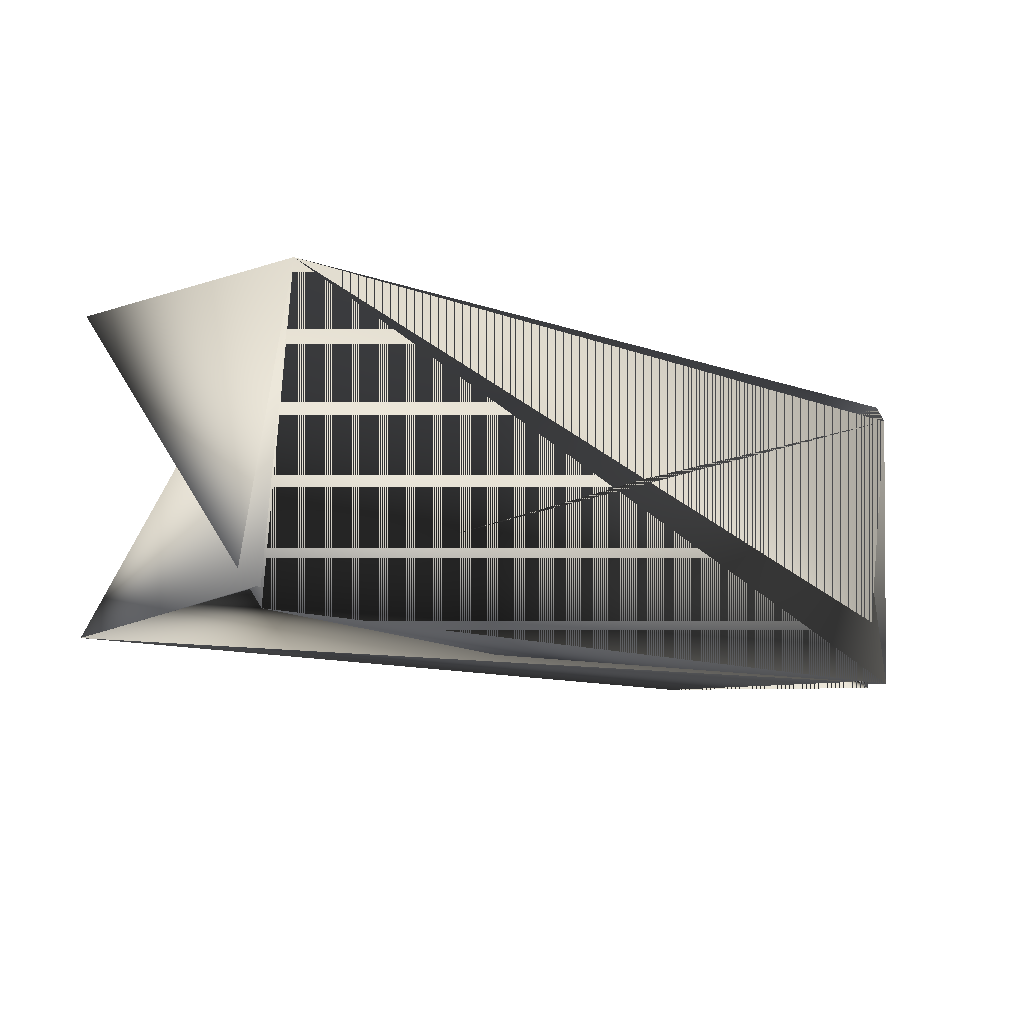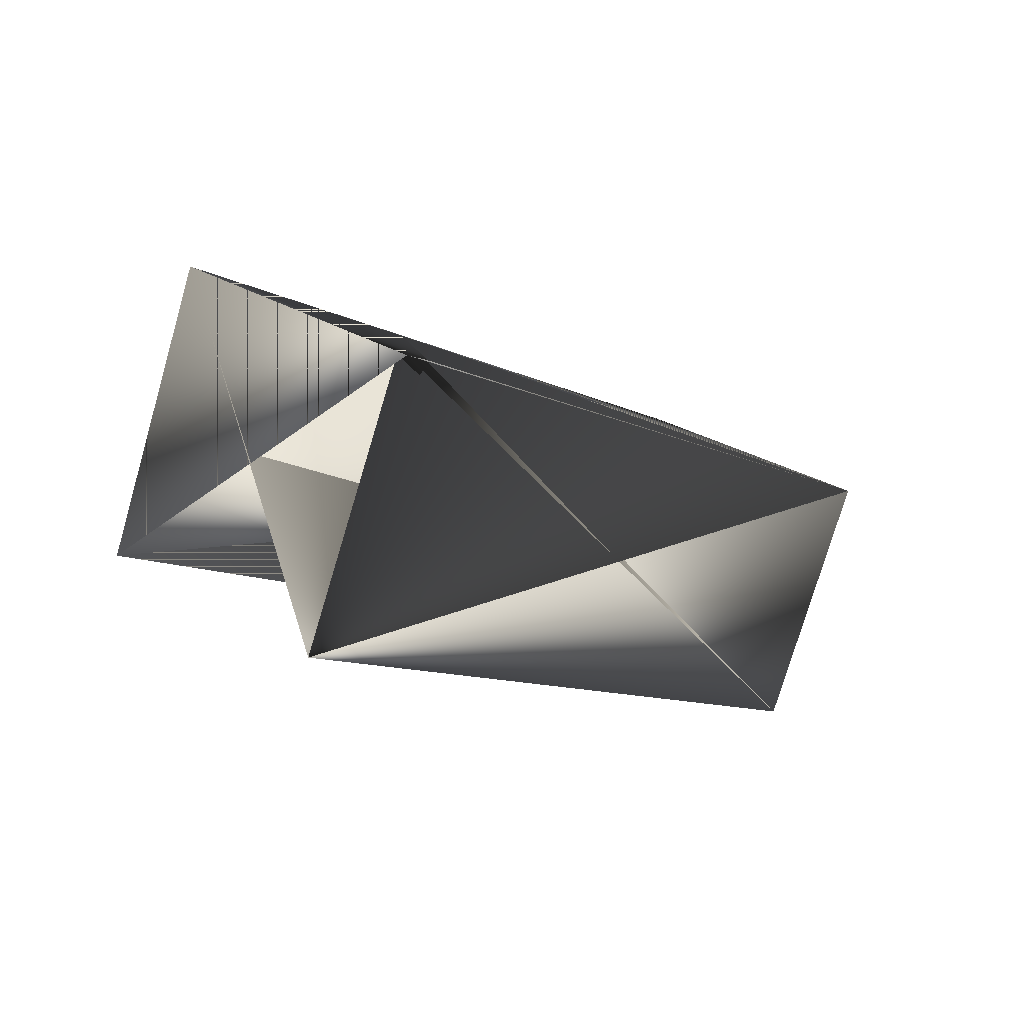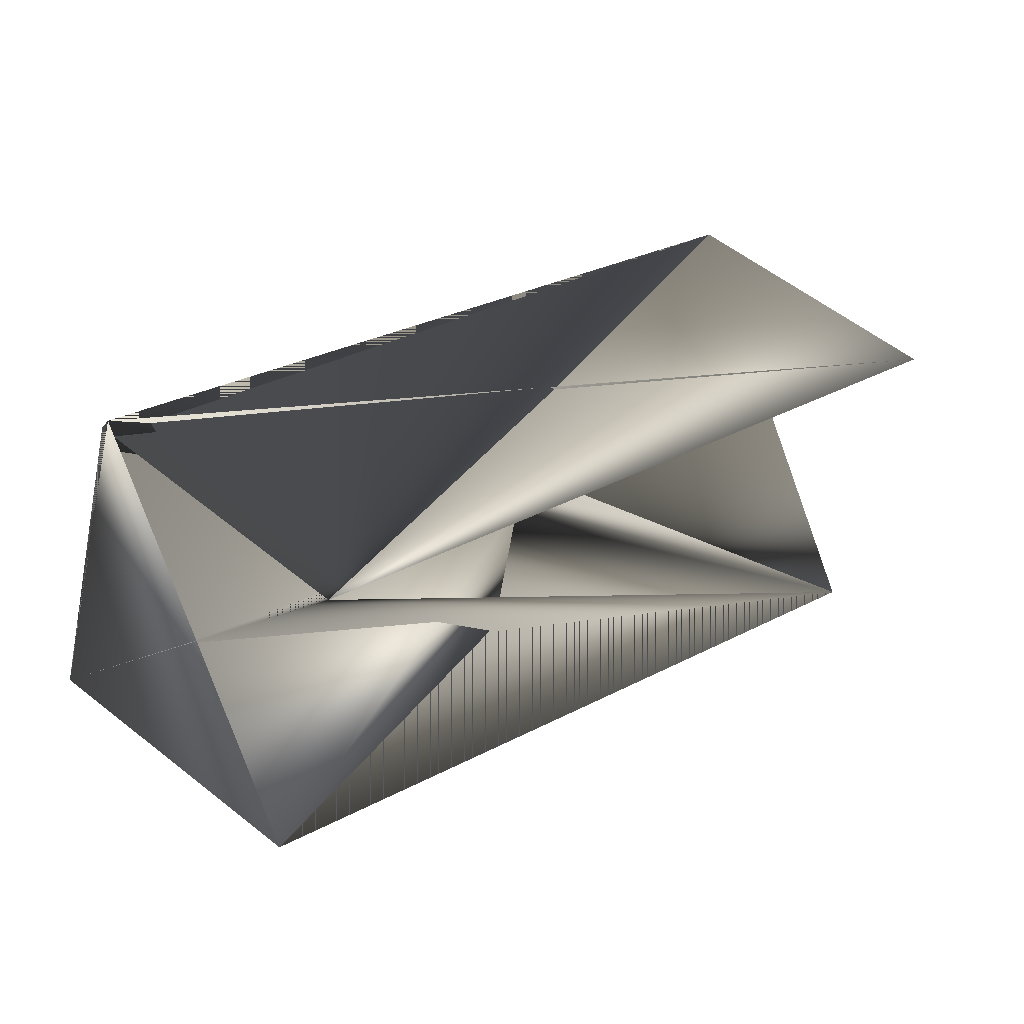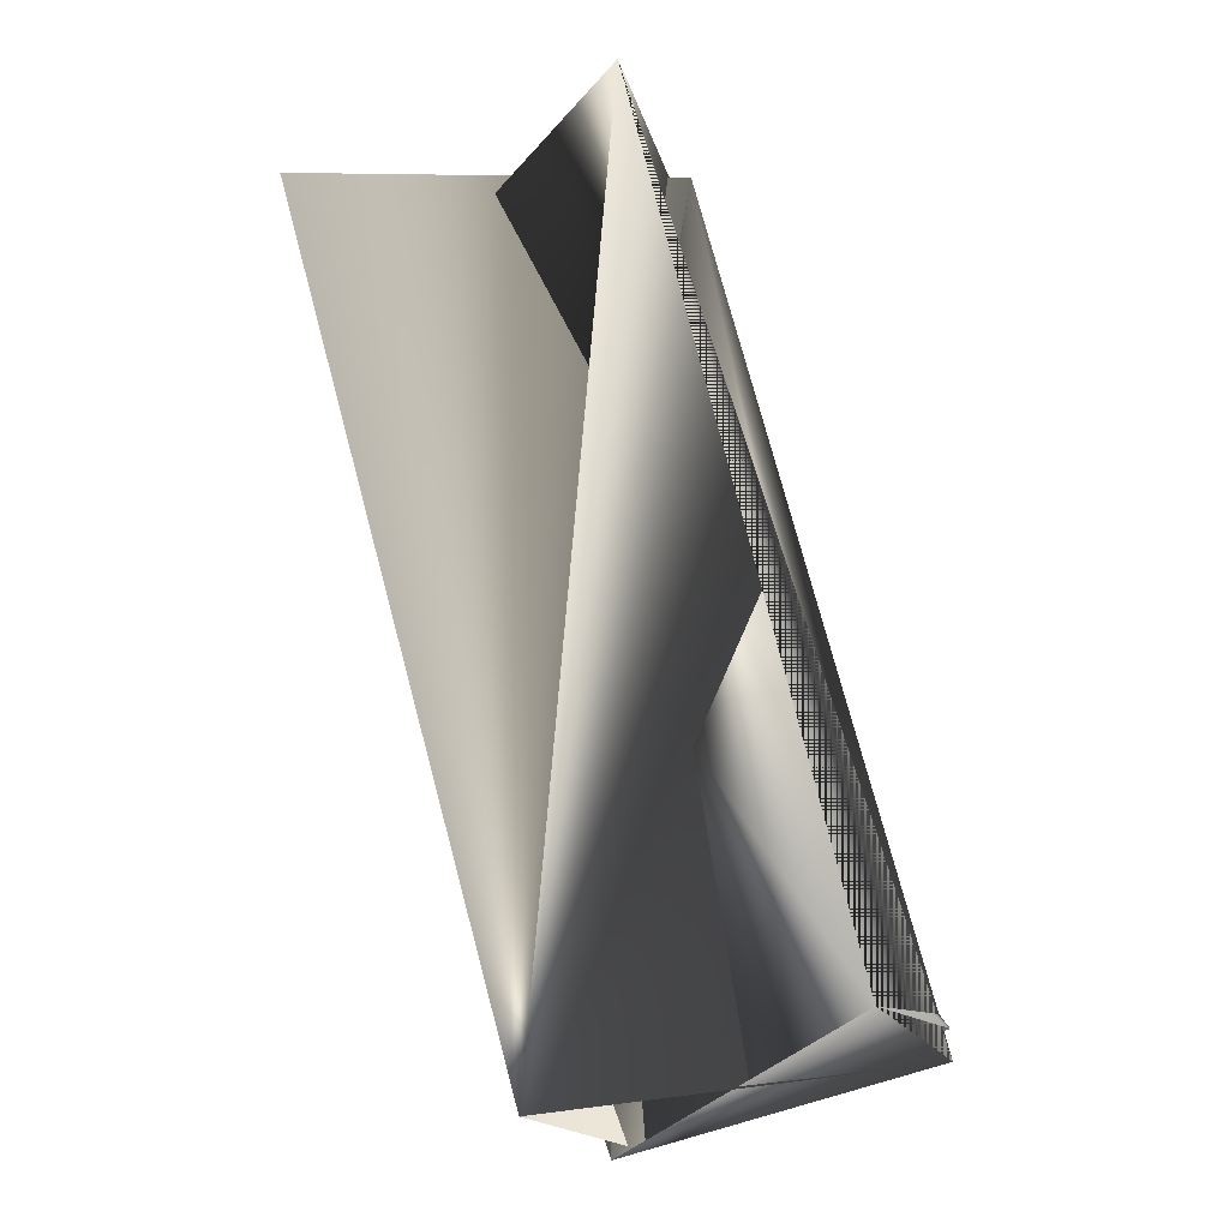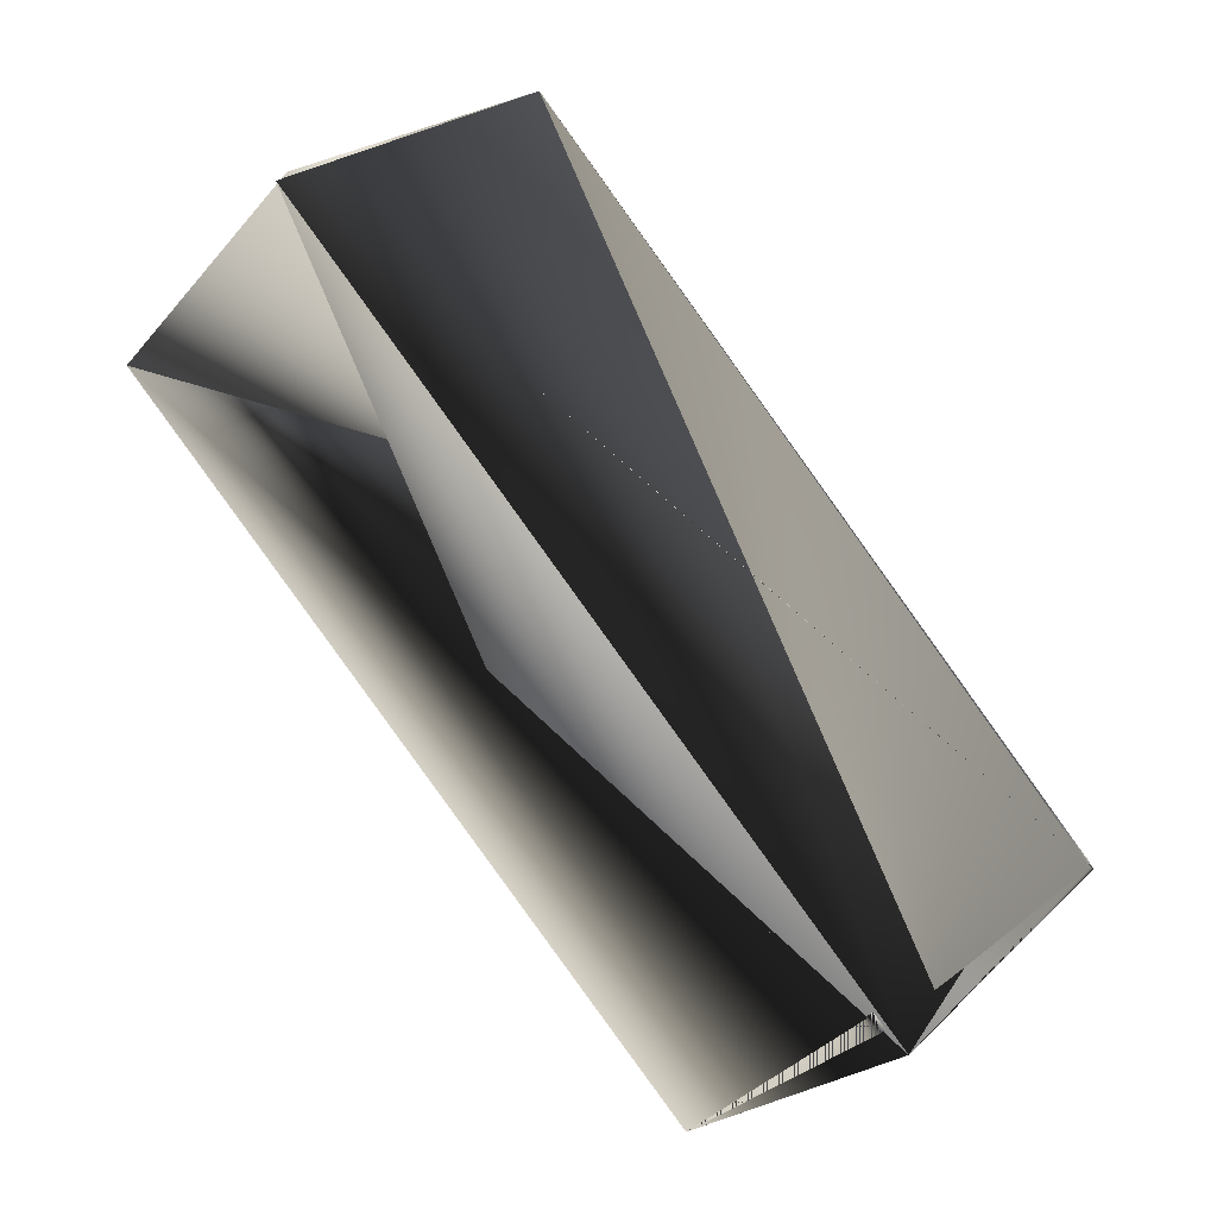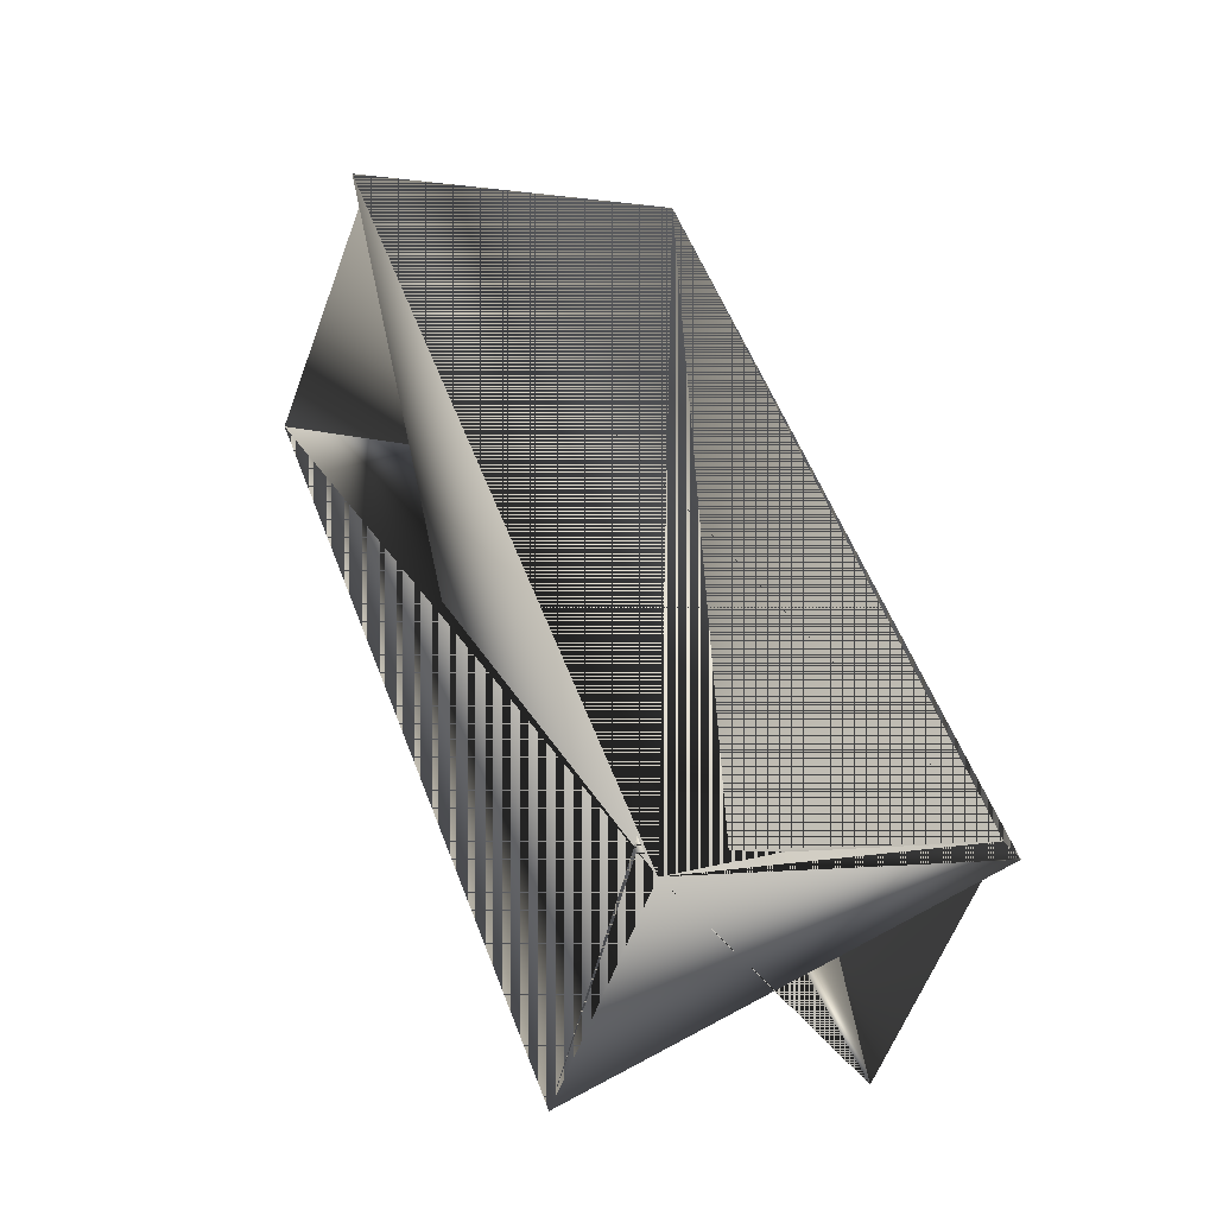
<metadata>
{"format":"obj","ext":"obj","renderer":"f3d","projection":"perspective","resolution":1024,"background":"white","views":[{"elev":79.7,"azim":74.6,"up":"+Z"},{"elev":50.8,"azim":-138.8,"up":"+Y"},{"elev":-54.9,"azim":-117.5,"up":"+Z"},{"elev":-62.3,"azim":4.8,"up":"+Z"},{"elev":30.7,"azim":111.0,"up":"+Z"},{"elev":0.2,"azim":139.0,"up":"+Z"}]}
</metadata>
<code>
v 0.05349 0.05062 0.2901
v -0.04422 0.08468 0.2851
v -0.09875 -0.1041 0.4715
v 0.02949 -0.01019 0.2184
v -0.03778 0.08468 0.2901
v 0.05349 0.05832 0.2851
v -0.01861 -0.199 0.4047
v -0.007479 -0.1382 0.4764
v -0.001043 -0.1382 0.4764
v -0.06178 0.01617 0.2184
v -0.1163 -0.1726 0.4096
f 1 2 3
f 1 4 3
f 1 5 3
f 1 5 2
f 1 3 4
f 1 3 5
f 1 3 5
f 5 4 2
f 5 2 6
f 5 3 4
f 5 6 2
f 5 4 6
f 5 2 4
f 5 2 6
f 5 7 2
f 5 6 7
f 5 6 2
f 2 6 3
f 2 8 6
f 2 5 8
f 9 6 10
f 9 11 2
f 9 10 11
f 9 2 6
f 4 2 6
f 4 7 6
f 4 6 7
f 4 9 6
f 4 3 9
f 4 6 2
f 3 2 6
f 3 2 9
f 3 6 2
f 3 6 2
f 6 8 3
f 6 9 3
f 6 3 9
f 6 2 7
f 6 7 10
f 11 10 5
f 11 5 3
f 11 9 2
f 11 3 9
f 8 5 2
f 8 2 7
f 8 7 3
f 10 9 3
f 10 3 5
f 10 7 6
f 10 6 9
f 2 6 7
f 7 6 3

</code>
